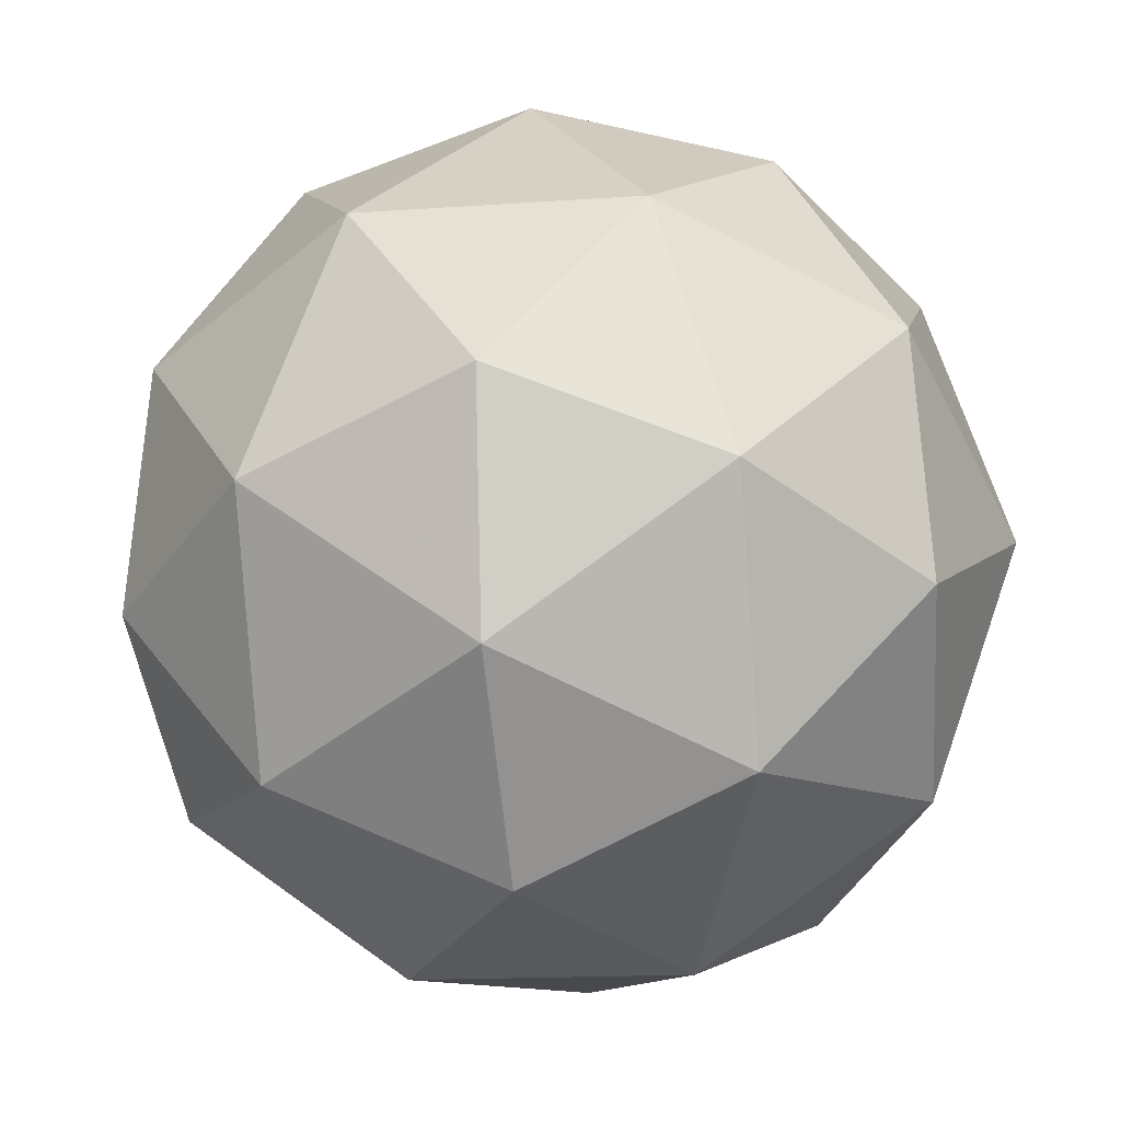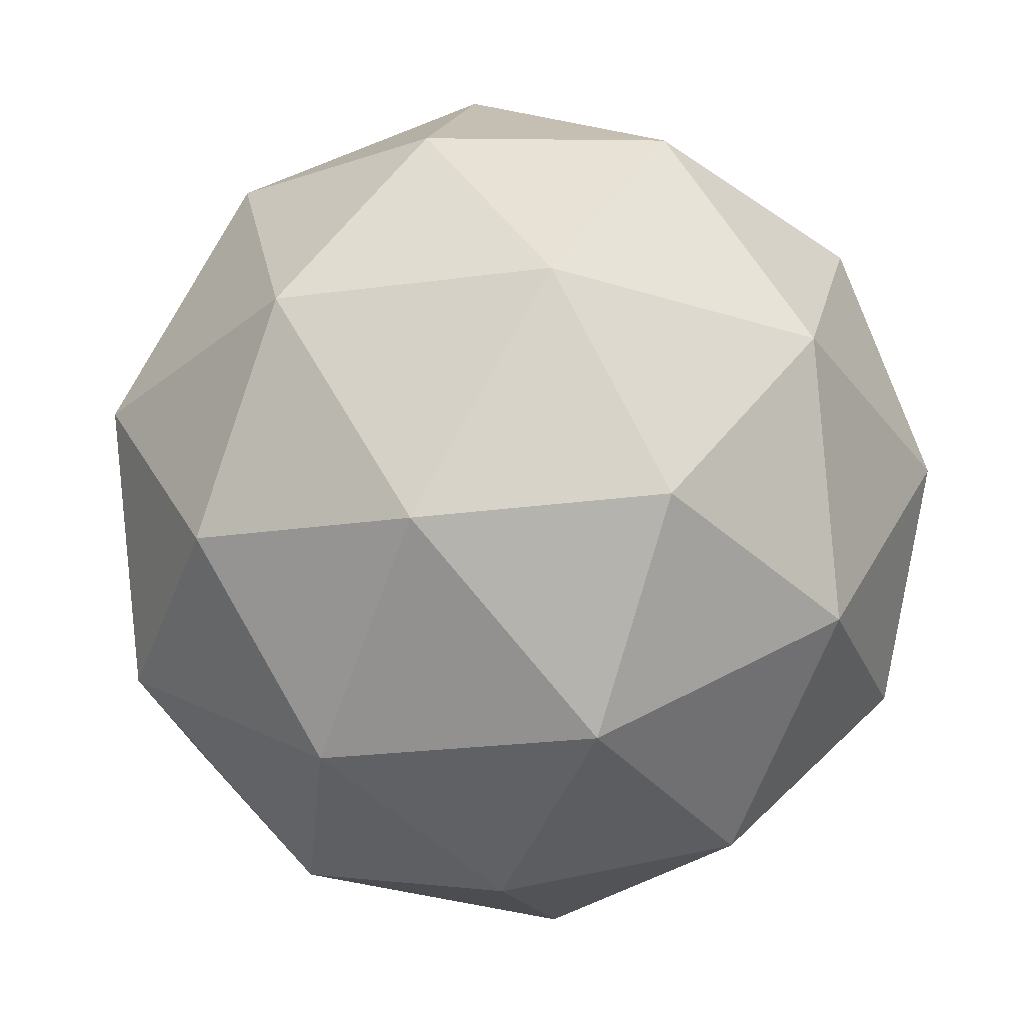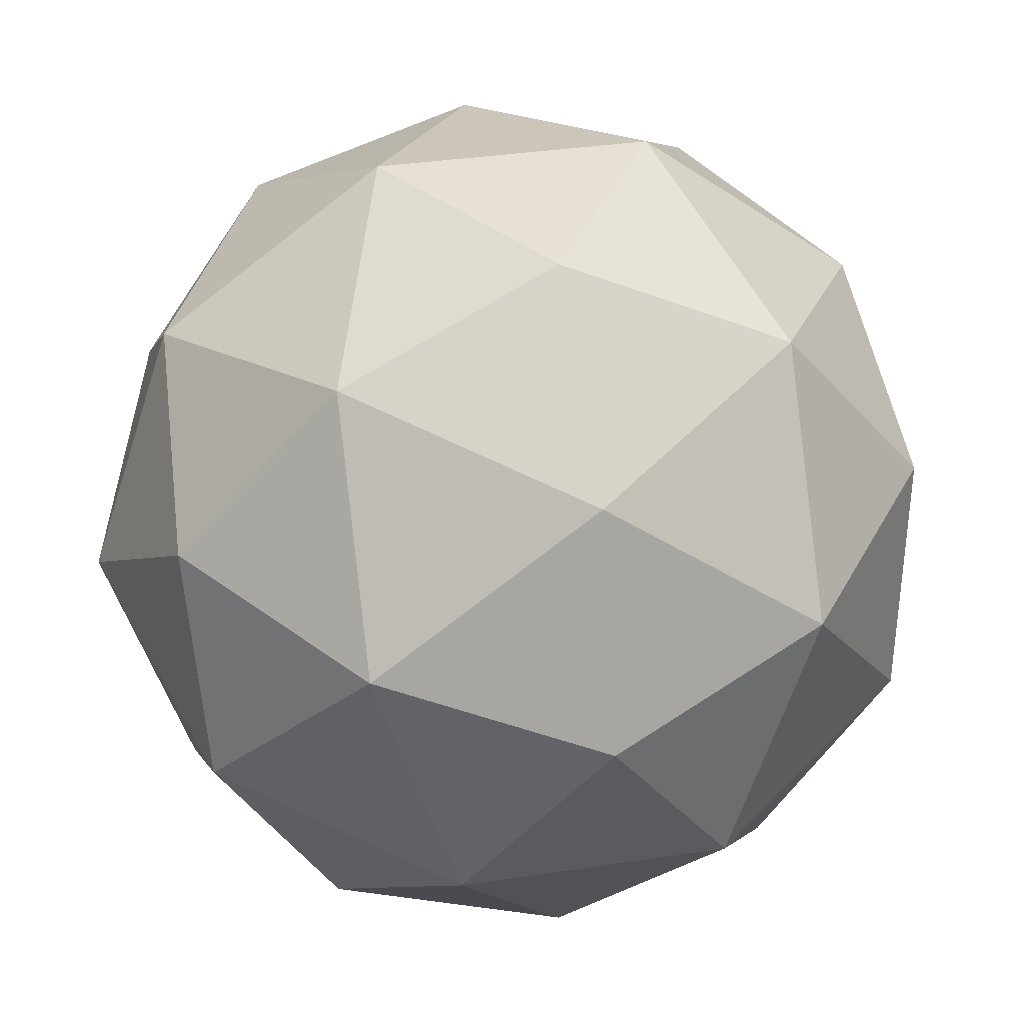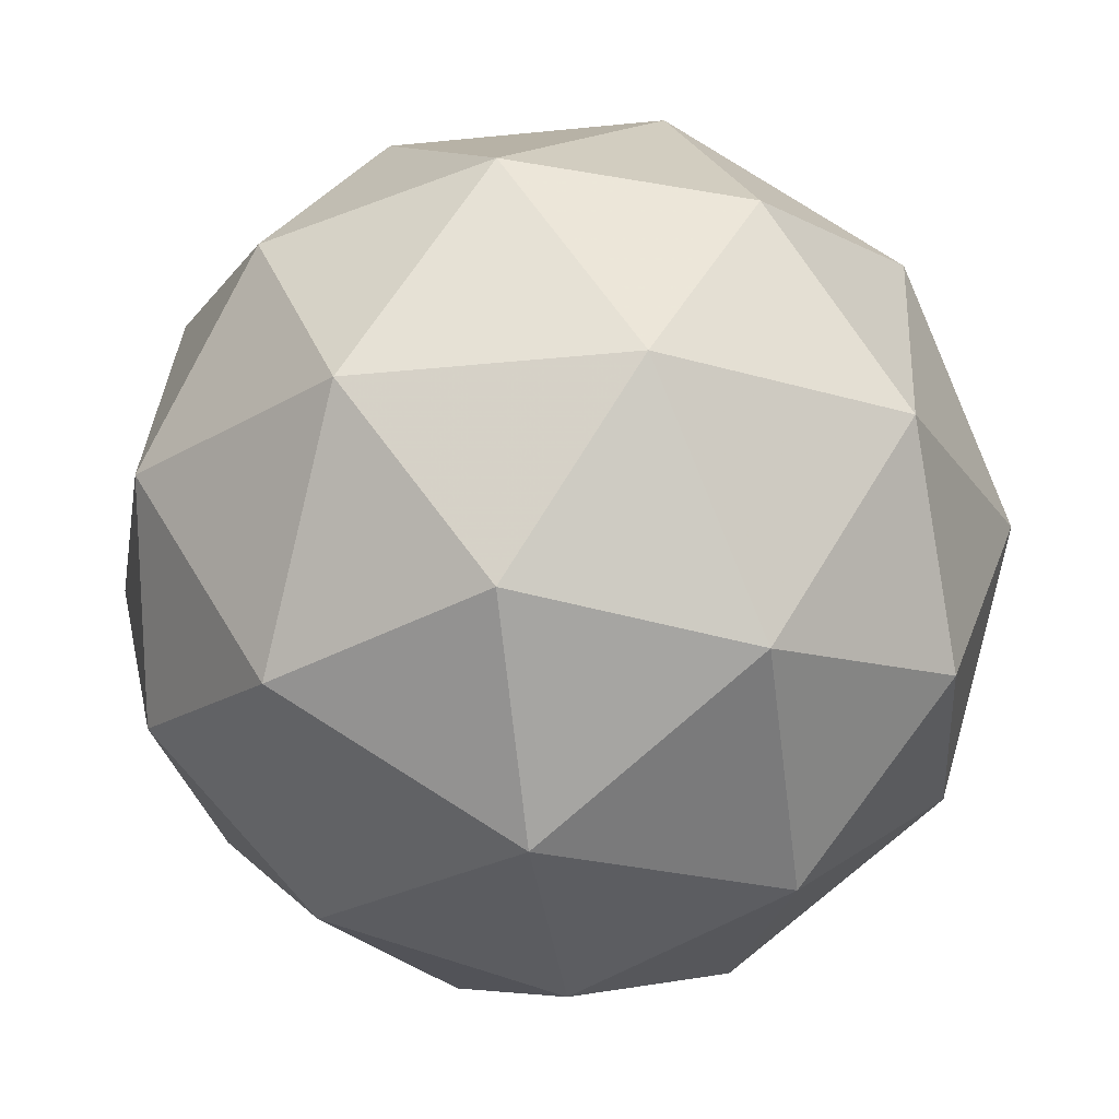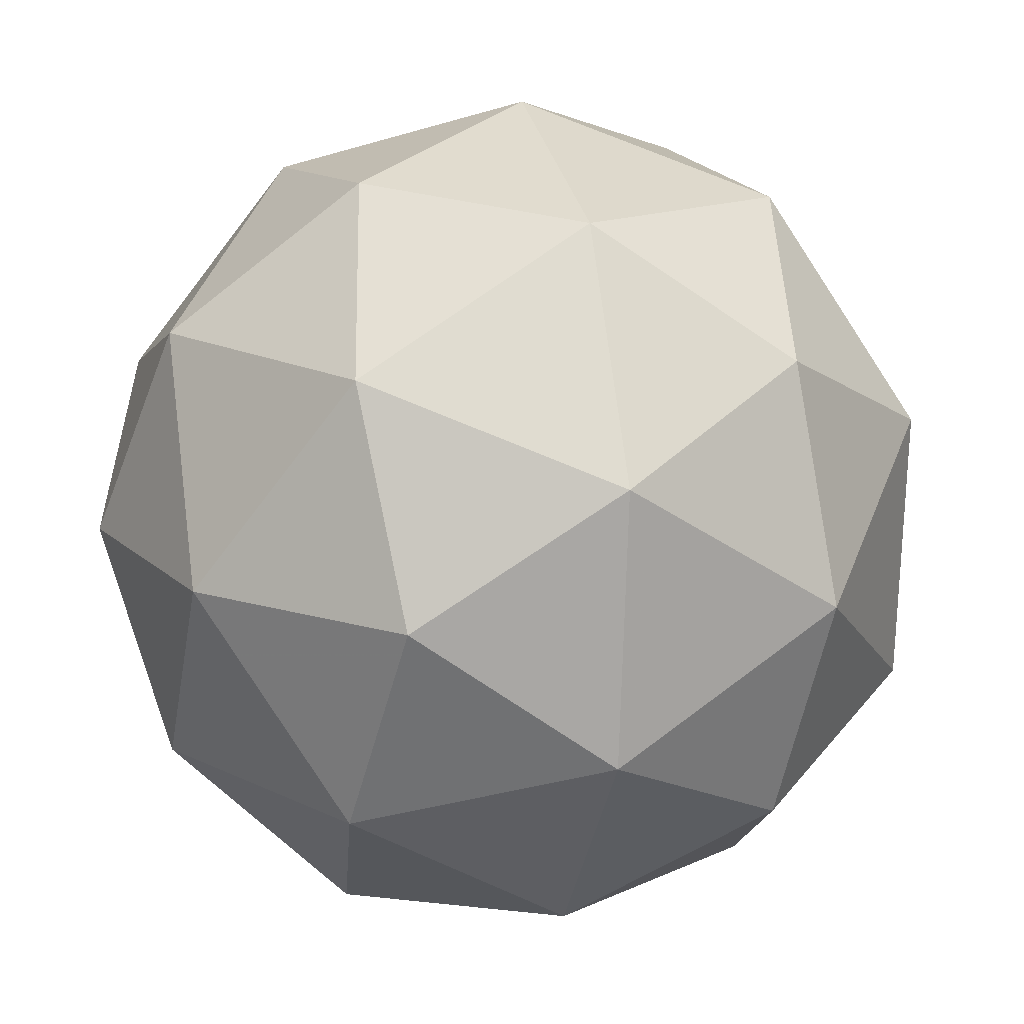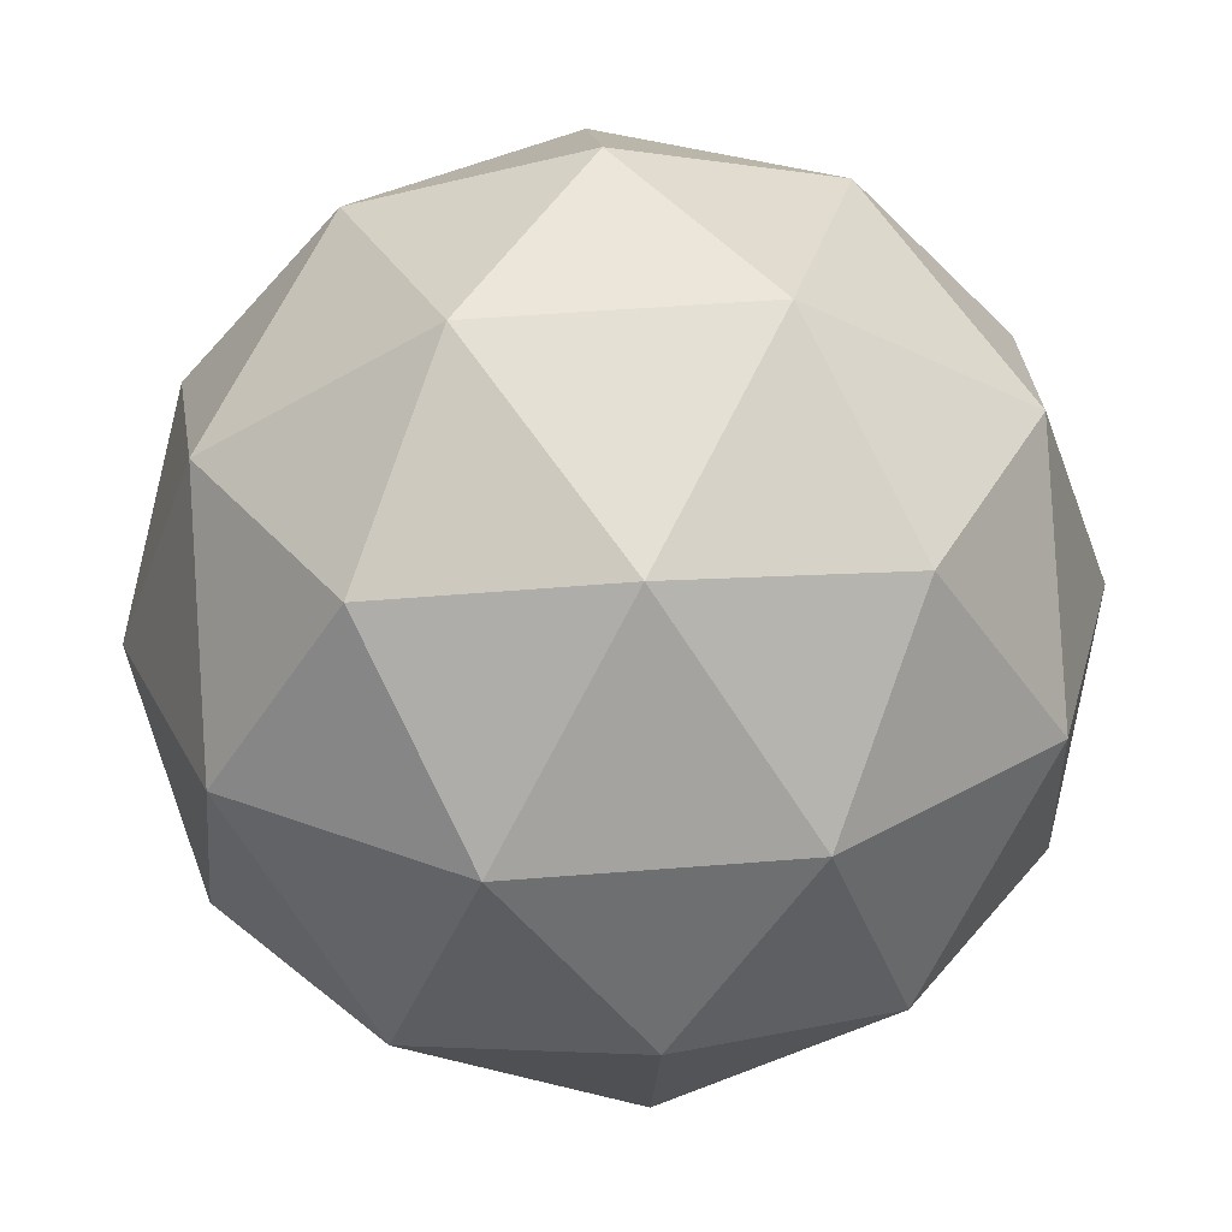
<metadata>
{"format":"obj","ext":"obj","renderer":"f3d","projection":"perspective","resolution":1024,"background":"white","views":[{"elev":-18.6,"azim":144.1,"up":"+Z"},{"elev":79.1,"azim":158.1,"up":"+Y"},{"elev":27.5,"azim":-58.5,"up":"+Z"},{"elev":16.3,"azim":-99.9,"up":"+Z"},{"elev":76.5,"azim":-22.6,"up":"+Z"},{"elev":59.4,"azim":129.8,"up":"+Z"}]}
</metadata>
<code>
v 181.9 19.9 -61.22
v 181.9 19.86 -61.27
v 181.9 19.92 -61.23
v 181.9 19.98 -61.23
v 181.8 19.96 -61.27
v 181.8 19.88 -61.3
v 182 19.91 -61.31
v 182 19.99 -61.28
v 181.9 20.01 -61.31
v 181.8 19.94 -61.35
v 181.9 19.88 -61.35
v 181.9 19.96 -61.36
v 181.9 19.91 -61.21
v 181.9 19.87 -61.24
v 181.9 19.88 -61.24
v 181.9 19.86 -61.28
v 181.8 19.88 -61.25
v 181.9 19.95 -61.21
v 181.9 19.96 -61.22
v 181.8 19.93 -61.24
v 181.9 19.98 -61.24
v 181.8 19.91 -61.28
v 181.9 19.86 -61.31
v 181.9 19.87 -61.33
v 182 19.91 -61.26
v 182 19.88 -61.29
v 181.9 20 -61.25
v 182 19.96 -61.25
v 181.8 19.99 -61.29
v 181.9 20.01 -61.27
v 181.8 19.9 -61.33
v 181.8 19.95 -61.31
v 181.9 19.89 -61.34
v 182 19.95 -61.3
v 181.9 20.01 -61.3
v 181.9 19.98 -61.34
v 181.9 19.91 -61.36
v 182 19.94 -61.34
v 181.9 19.92 -61.37
v 181.9 19.98 -61.33
v 181.9 19.99 -61.34
v 181.9 19.95 -61.37
f 1 14 13
f 2 14 16
f 1 13 18
f 1 18 20
f 1 20 17
f 2 16 23
f 3 15 25
f 4 19 27
f 5 21 29
f 6 22 31
f 2 23 26
f 3 25 28
f 4 27 30
f 5 29 32
f 6 31 24
f 7 33 38
f 8 34 40
f 9 35 41
f 10 36 42
f 11 37 39
f 39 42 12
f 39 37 42
f 37 10 42
f 42 41 12
f 42 36 41
f 36 9 41
f 41 40 12
f 41 35 40
f 35 8 40
f 40 38 12
f 40 34 38
f 34 7 38
f 38 39 12
f 38 33 39
f 33 11 39
f 24 37 11
f 24 31 37
f 31 10 37
f 32 36 10
f 32 29 36
f 29 9 36
f 30 35 9
f 30 27 35
f 27 8 35
f 28 34 8
f 28 25 34
f 25 7 34
f 26 33 7
f 26 23 33
f 23 11 33
f 31 32 10
f 31 22 32
f 22 5 32
f 29 30 9
f 29 21 30
f 21 4 30
f 27 28 8
f 27 19 28
f 19 3 28
f 25 26 7
f 25 15 26
f 15 2 26
f 23 24 11
f 23 16 24
f 16 6 24
f 17 22 6
f 17 20 22
f 20 5 22
f 20 21 5
f 20 18 21
f 18 4 21
f 18 19 4
f 18 13 19
f 13 3 19
f 16 17 6
f 16 14 17
f 14 1 17
f 13 15 3
f 13 14 15
f 14 2 15

</code>
